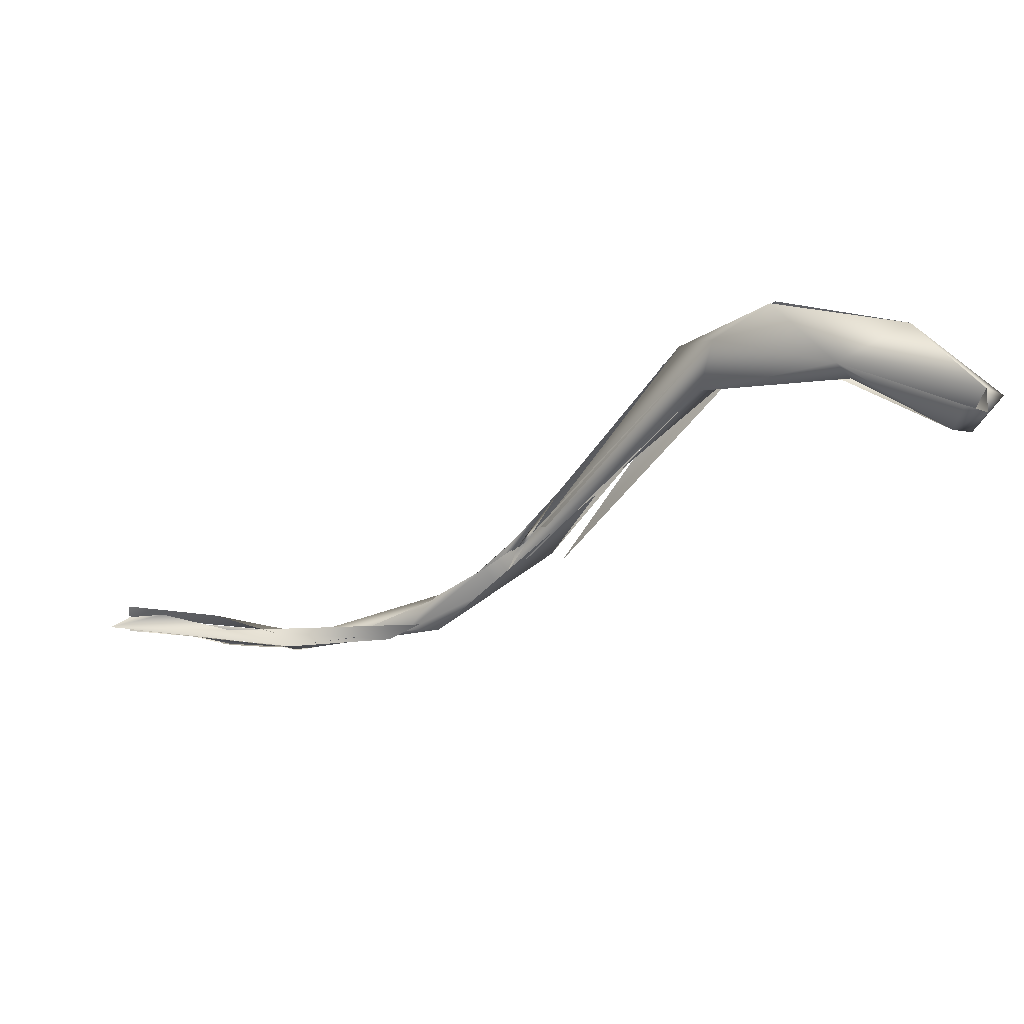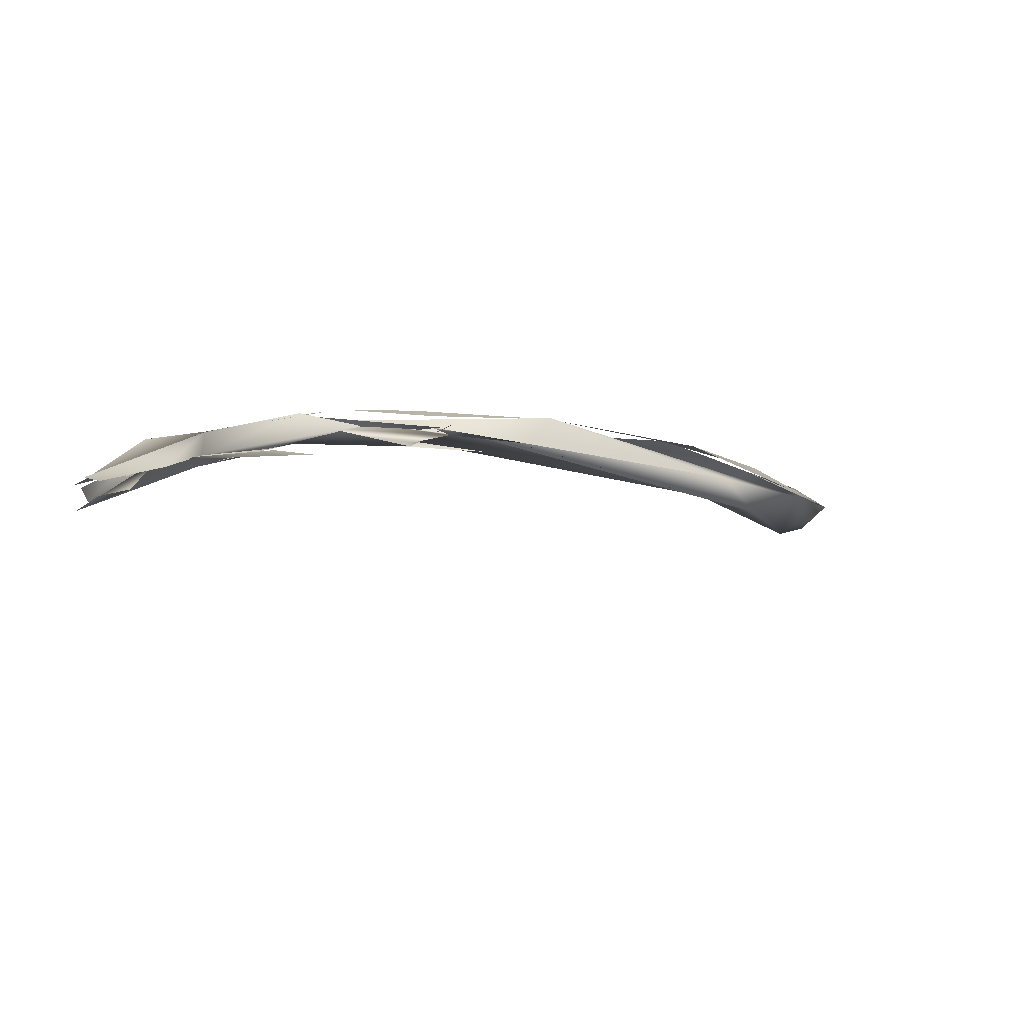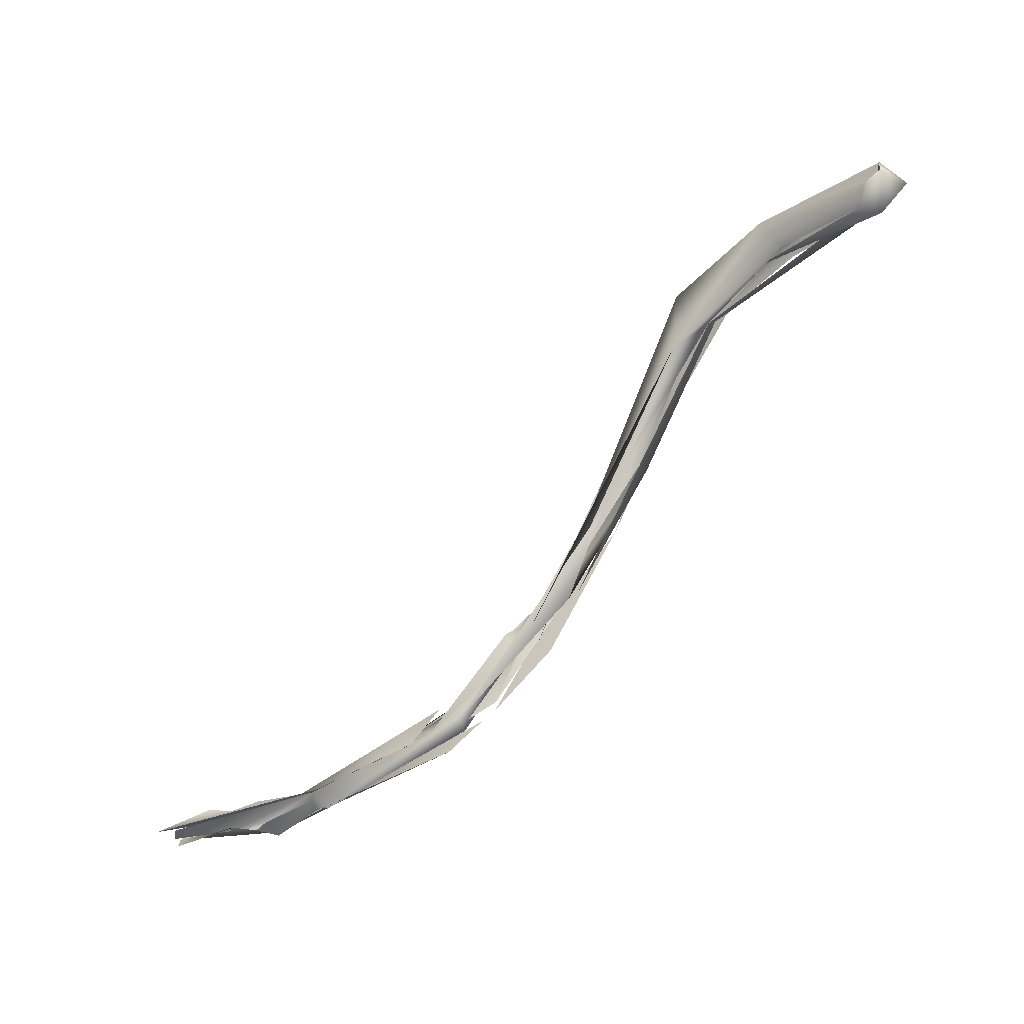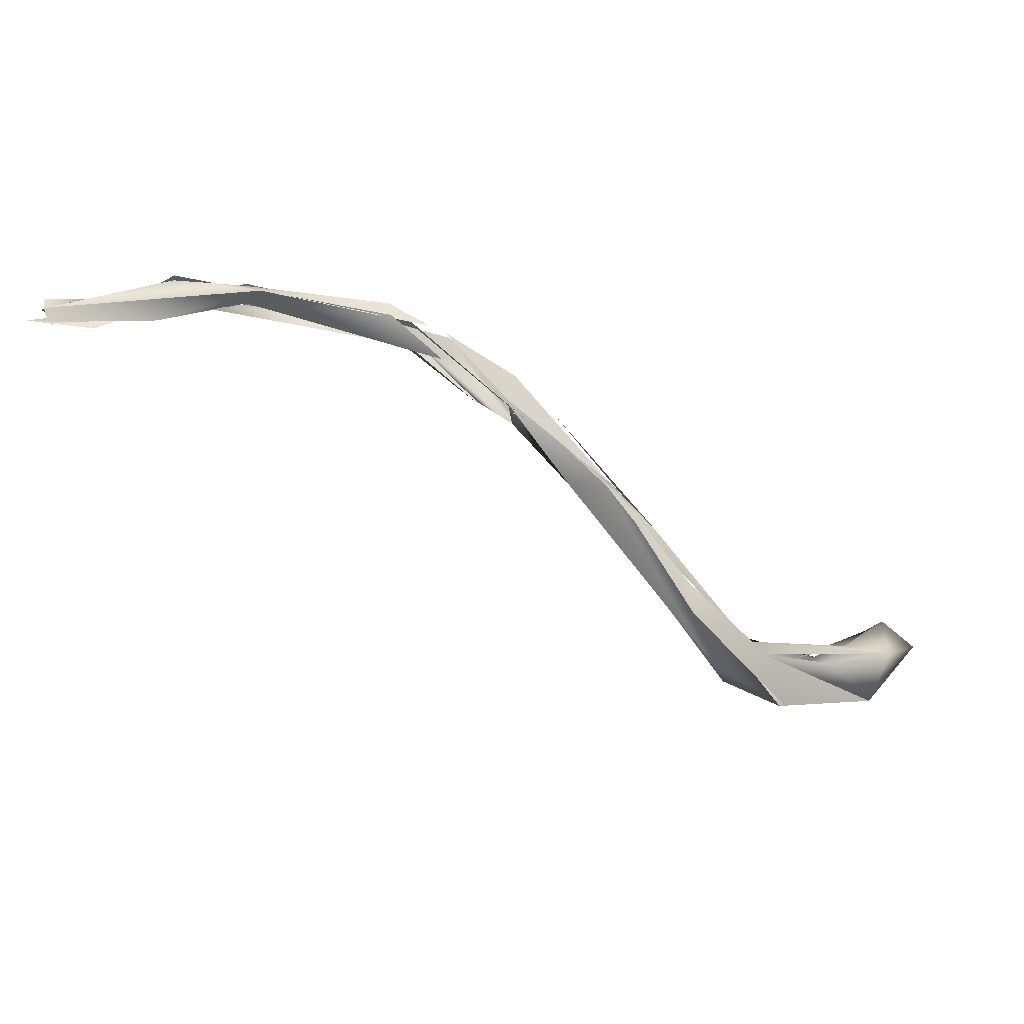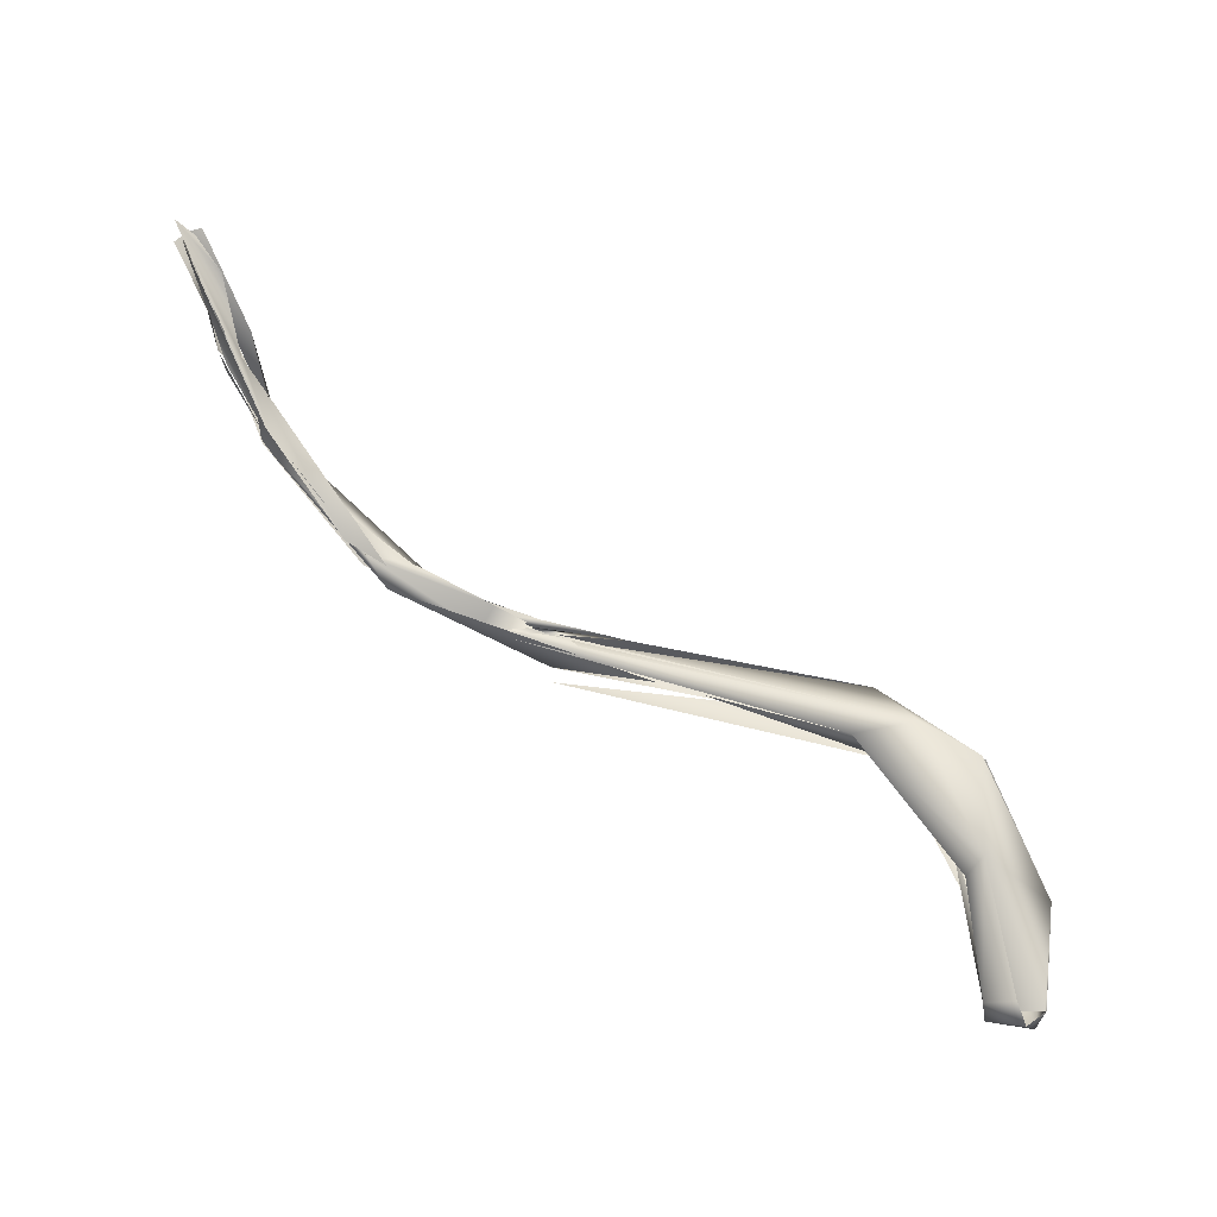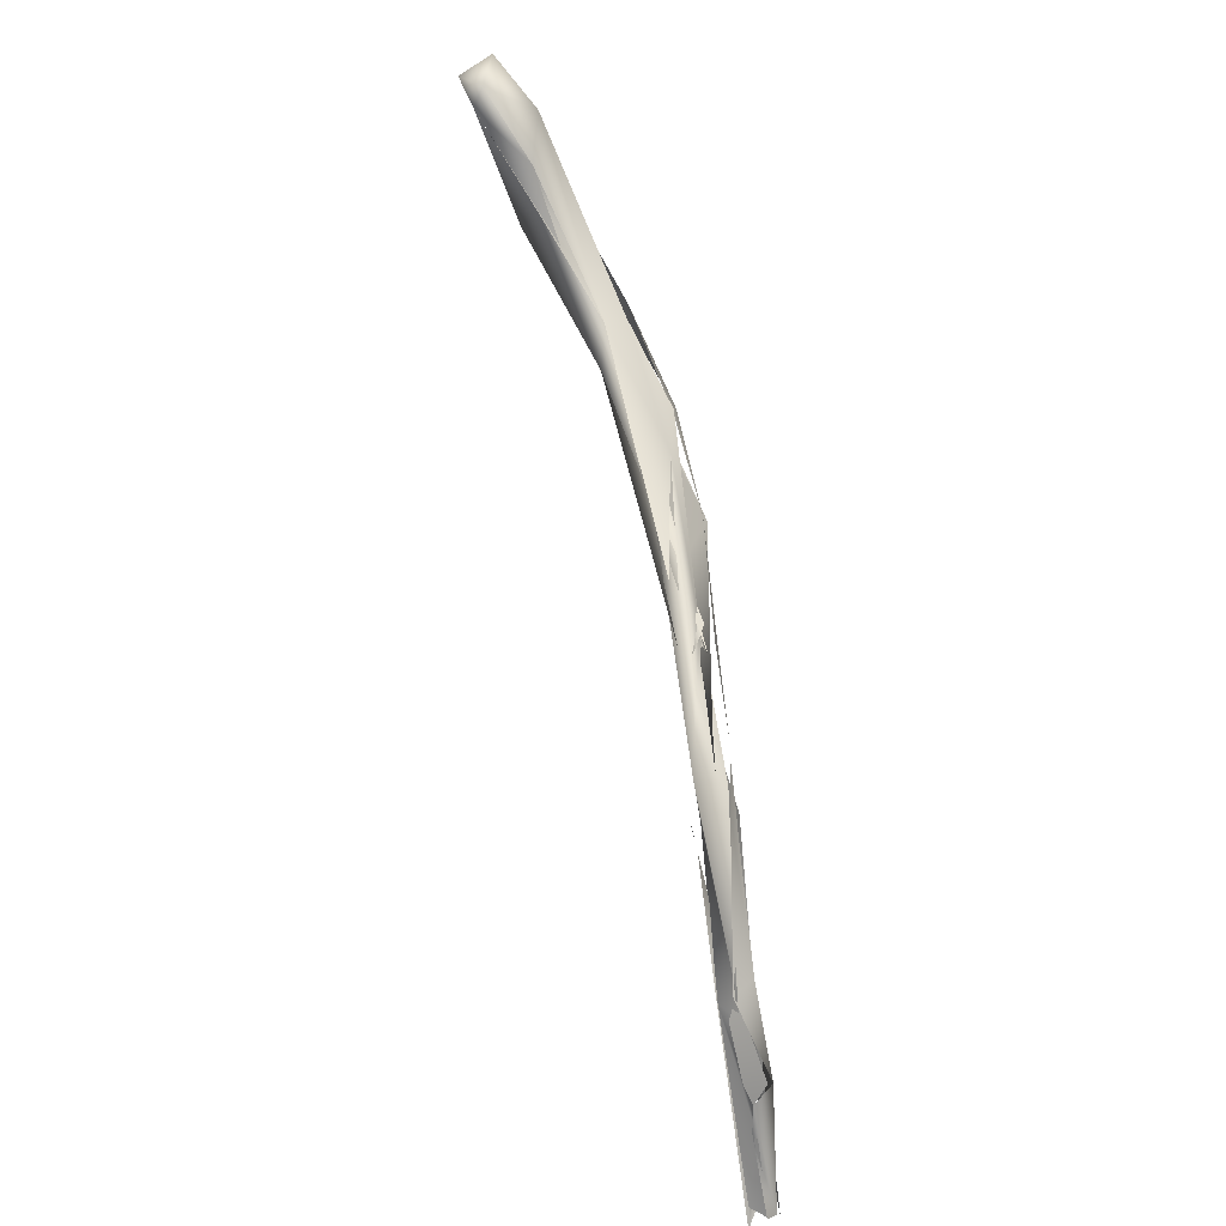
<metadata>
{"format":"obj","ext":"obj","renderer":"f3d","projection":"perspective","resolution":1024,"background":"white","views":[{"elev":30.7,"azim":168.5,"up":"+Y"},{"elev":35.5,"azim":112.4,"up":"+Z"},{"elev":-33.6,"azim":-171.0,"up":"+Y"},{"elev":78.8,"azim":168.7,"up":"+Z"},{"elev":-61.9,"azim":115.8,"up":"+Z"},{"elev":-74.7,"azim":-103.7,"up":"+Y"}]}
</metadata>
<code>
o FJ1704M.obj_grp1.598
v 0.1661 -0.2713 7.033
v 0.1665 -0.2714 7.034
v 0.1663 -0.2716 7.034
v 0.1669 -0.2714 7.034
v 0.166 -0.2705 7.034
v 0.1677 -0.2711 7.033
v 0.1664 -0.2712 7.035
v 0.1662 -0.2704 7.034
v 0.1661 -0.2722 7.034
v 0.1661 -0.2713 7.035
v 0.166 -0.2702 7.035
v 0.1662 -0.2705 7.034
v 0.1669 -0.2714 7.034
v 0.1662 -0.2704 7.034
v 0.1647 -0.2704 7.033
v 0.1609 -0.2721 7.032
v 0.1632 -0.2699 7.033
v 0.1616 -0.2712 7.032
v 0.1601 -0.2723 7.032
v 0.1532 -0.2713 7.028
v 0.1576 -0.2719 7.031
v 0.1661 -0.2713 7.035
v 0.1586 -0.2726 7.031
v 0.1608 -0.272 7.032
v 0.1576 -0.2723 7.031
v 0.1576 -0.2713 7.031
v 0.151 -0.2714 7.029
v 0.1587 -0.2699 7.032
v 0.1576 -0.2724 7.03
v 0.1586 -0.2726 7.031
v 0.1569 -0.273 7.032
v 0.157 -0.2725 7.032
v 0.1528 -0.2712 7.028
v 0.1536 -0.2719 7.029
v 0.1539 -0.2719 7.029
v 0.152 -0.2719 7.029
v 0.1521 -0.2724 7.029
v 0.151 -0.2714 7.029
v 0.1521 -0.2723 7.028
v 0.1523 -0.271 7.028
v 0.1529 -0.2703 7.029
v 0.1577 -0.2705 7.03
v 0.1404 -0.2682 7.023
v 0.1446 -0.2695 7.024
v 0.1429 -0.2686 7.024
v 0.1418 -0.2697 7.026
v 0.1421 -0.2674 7.023
v 0.1408 -0.2662 7.025
v 0.1464 -0.2691 7.026
v 0.1386 -0.265 7.024
v 0.1418 -0.2686 7.026
v 0.1464 -0.2691 7.026
v 0.1391 -0.2675 7.025
v 0.1405 -0.2682 7.025
v 0.1355 -0.2634 7.021
v 0.1367 -0.2618 7.022
v 0.1366 -0.2617 7.022
v 0.1414 -0.2682 7.025
v 0.1332 -0.2597 7.022
v 0.1314 -0.26 7.02
v 0.1283 -0.2533 7.018
v 0.1378 -0.2667 7.024
v 0.1333 -0.2629 7.023
v 0.138 -0.2668 7.025
v 0.1342 -0.261 7.023
v 0.1342 -0.2594 7.022
v 0.1277 -0.2535 7.021
v 0.1331 -0.2597 7.022
v 0.1343 -0.2623 7.023
v 0.1308 -0.2542 7.02
v 0.1218 -0.2422 7.013
v 0.128 -0.2533 7.021
v 0.1247 -0.2498 7.018
v 0.1307 -0.2602 7.019
v 0.1189 -0.2404 7.012
v 0.1229 -0.2451 7.018
v 0.1277 -0.2535 7.021
v 0.1232 -0.2426 7.018
v 0.1228 -0.2451 7.018
v 0.1213 -0.2376 7.012
v 0.1227 -0.2398 7.016
v 0.1268 -0.2508 7.017
v 0.1184 -0.2391 7.014
v 0.1175 -0.2387 7.014
v 0.1168 -0.2347 7.012
v 0.1126 -0.2387 7.006
v 0.1172 -0.2348 7.011
v 0.1142 -0.2368 7.005
v 0.1088 -0.2342 7.005
v 0.1118 -0.2376 7.008
v 0.1063 -0.2384 7
v 0.1068 -0.2405 7
v 0.1051 -0.2385 6.999
v 0.1052 -0.241 7
v 0.1097 -0.2391 7.005
v 0.1061 -0.2378 7.004
v 0.1054 -0.2392 7
v 0.1051 -0.237 6.999
v 0.105 -0.237 6.999
v 0.1147 -0.2386 7.008
v 0.1097 -0.2391 7.005
v 0.1031 -0.2383 7.001
f 16 20 1
f 22 23 24
f 21 18 19
f 25 20 16
f 6 26 17
f 29 30 31
f 22 32 23
f 16 1 2
f 9 22 24
f 28 10 11
f 27 10 28
f 17 5 6
f 33 26 6
f 20 25 34
f 29 31 35
f 36 35 31
f 37 20 34
f 32 38 39
f 32 22 38
f 40 27 28
f 33 44 26
f 20 37 45
f 38 46 39
f 43 45 37
f 48 49 45
f 44 47 26
f 51 27 40
f 52 50 40
f 51 40 50
f 46 38 53
f 43 37 54
f 43 55 45
f 45 56 48
f 55 56 45
f 43 54 59
f 60 61 43
f 43 59 60
f 63 64 65
f 57 66 58
f 66 62 58
f 63 65 67
f 55 68 56
f 66 69 70
f 70 62 66
f 73 60 59
f 71 68 55
f 72 62 70
f 75 74 73
f 76 77 78
f 59 79 73
f 80 81 69
f 80 68 71
f 75 71 82
f 70 81 72
f 87 72 81
f 84 76 78
f 84 78 85
f 79 83 73
f 73 83 75
f 80 71 88
f 88 87 80
f 86 88 71
f 71 75 86
f 81 80 87
f 89 84 85
f 90 83 89
f 96 75 83
f 91 88 92
f 93 91 92
f 92 94 93
f 95 96 94
f 98 88 97
f 98 89 88
f 98 99 89
f 96 95 75
f 87 88 89
f 86 92 88
f 92 100 101
f 90 89 96
f 101 94 92
f 96 89 102
f 102 89 99
f 102 93 94
f 96 102 94
f 102 99 93
l 7 8
l 14 15
l 41 42
l 12 13
l 3 4

</code>
